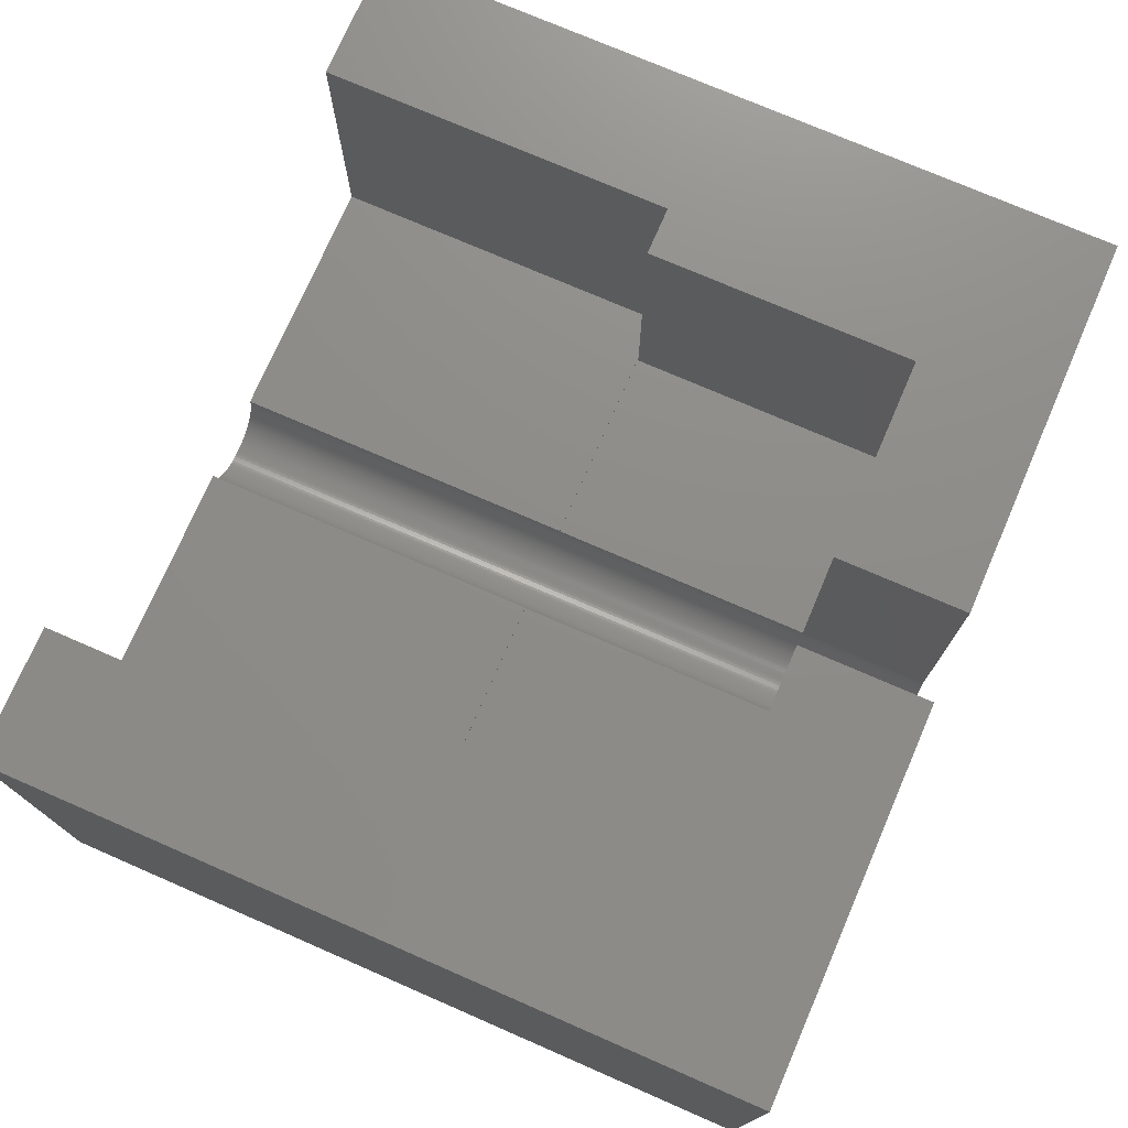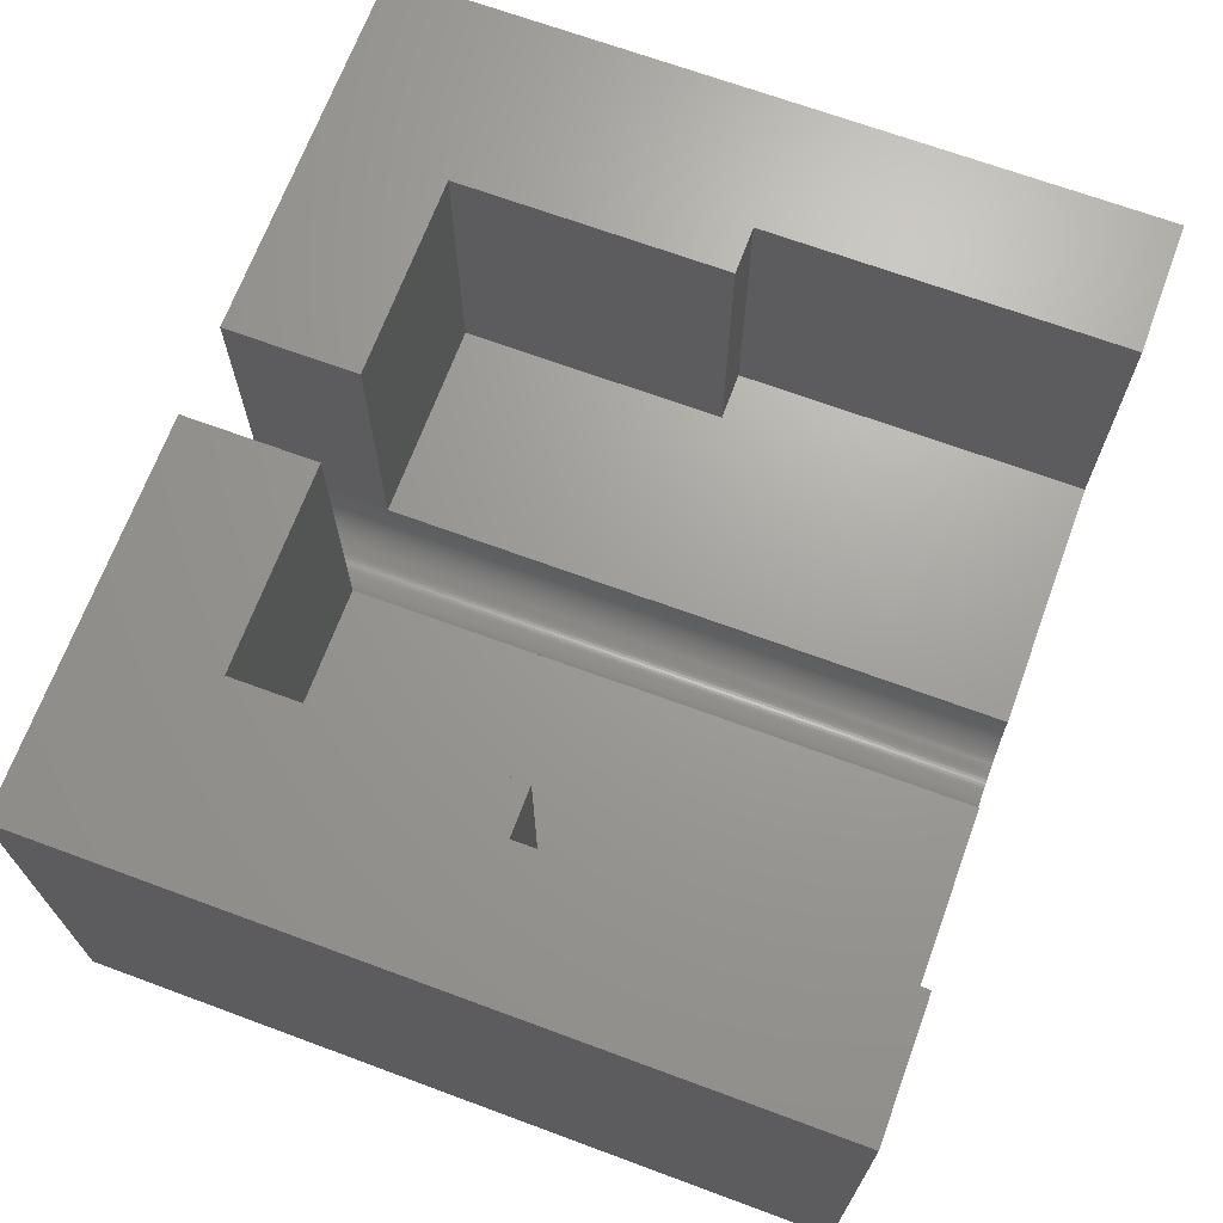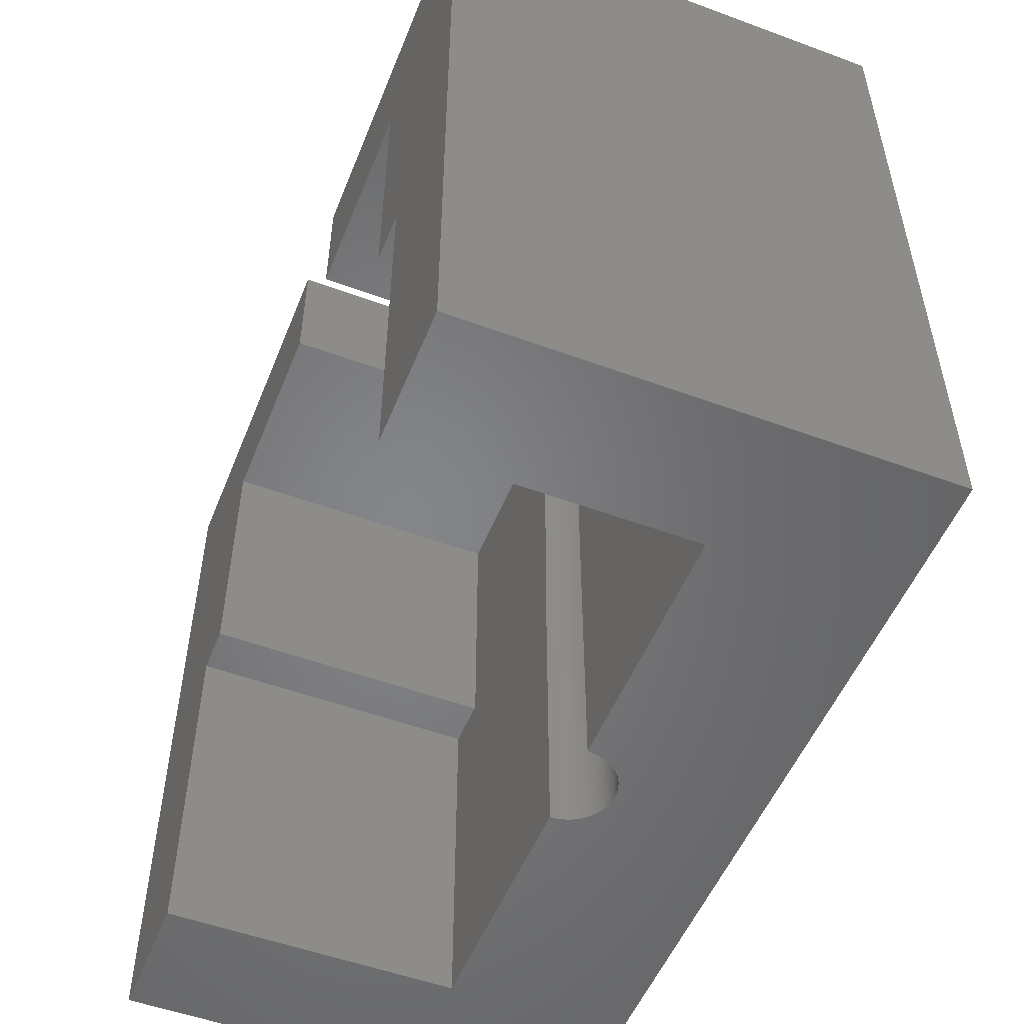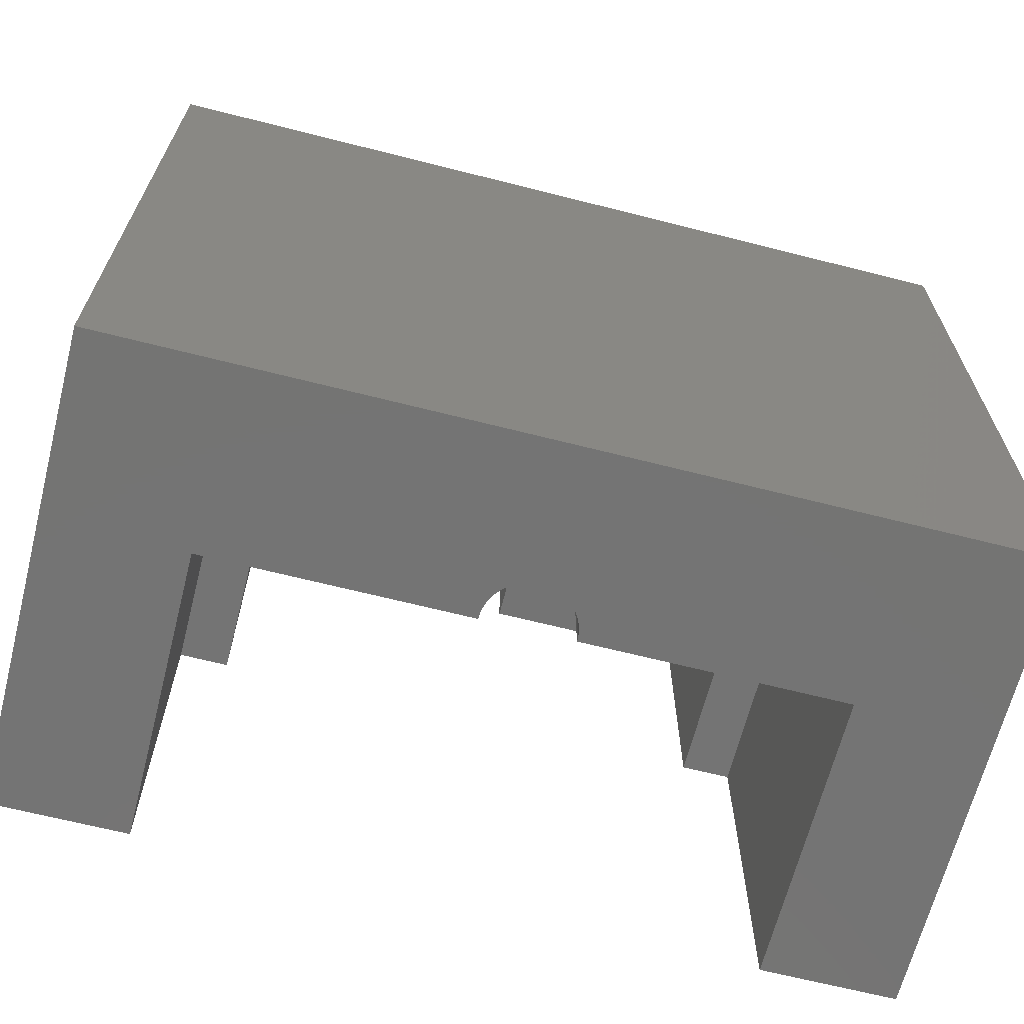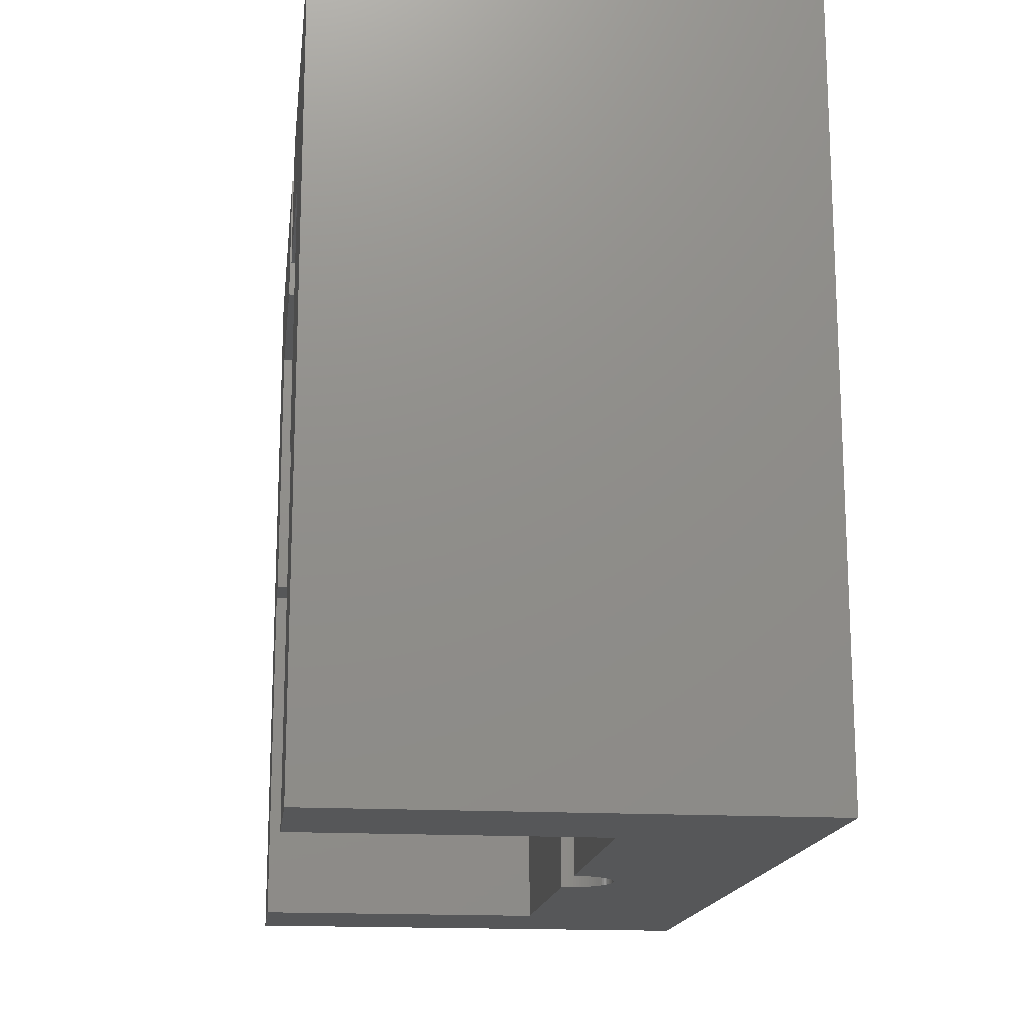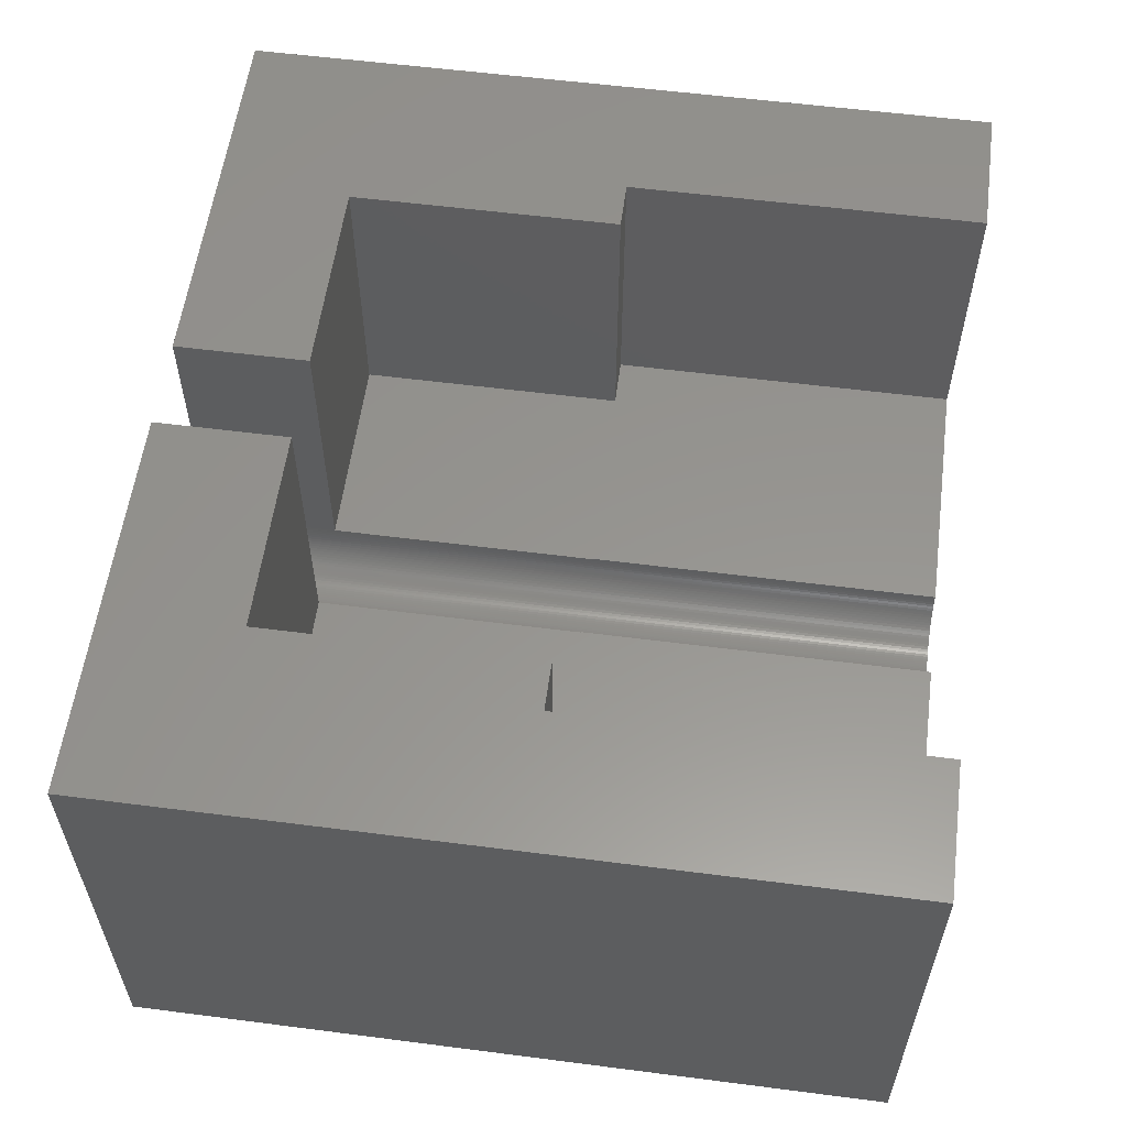
<metadata>
{"format":"stl","ext":"stl","renderer":"f3d","projection":"perspective","resolution":1024,"background":"white","views":[{"elev":74.7,"azim":113.5,"up":"+Z"},{"elev":68.6,"azim":-69.7,"up":"+Z"},{"elev":-52.4,"azim":68.3,"up":"+Y"},{"elev":-66.3,"azim":165.7,"up":"+Y"},{"elev":-16.3,"azim":83.2,"up":"+Y"},{"elev":57.5,"azim":-82.4,"up":"+Z"}]}
</metadata>
<code>
# stl→obj: 142 verts, 280 faces
v 0 0 0
v 0 0 5.26
v 0 8.5 0
v 0 8.5 5.26
v 5.005 0 1.524
v 9.7 0 0
v 9.7 0 5.26
v 8.2 0 5.26
v 8.2 0 2.01
v 4.428 0 1.732
v 1.5 0 2.01
v 4.445 0 1.706
v 5.35 0 2.01
v 5.35 0 2
v 4.695 0 1.524
v 4.666 0 1.535
v 5.349 0 1.969
v 5.346 0 1.937
v 5.341 0 1.906
v 4.508 0 1.636
v 4.486 0 1.658
v 5.334 0 1.876
v 5.326 0 1.845
v 5.315 0 1.816
v 5.302 0 1.787
v 5.288 0 1.759
v 5.272 0 1.732
v 5.255 0 1.706
v 4.637 0 1.548
v 5.235 0 1.681
v 5.214 0 1.658
v 5.192 0 1.636
v 5.169 0 1.615
v 5.144 0 1.595
v 5.118 0 1.578
v 5.091 0 1.562
v 5.063 0 1.548
v 5.034 0 1.535
v 4.974 0 1.516
v 4.944 0 1.509
v 4.913 0 1.504
v 4.881 0 1.501
v 4.85 0 1.5
v 4.819 0 1.501
v 4.787 0 1.504
v 4.756 0 1.509
v 4.726 0 1.516
v 4.531 0 1.615
v 4.609 0 1.562
v 4.582 0 1.578
v 4.556 0 1.595
v 4.465 0 1.681
v 1.5 0 5.26
v 4.412 0 1.759
v 4.398 0 1.787
v 4.385 0 1.816
v 4.374 0 1.845
v 4.366 0 1.876
v 4.359 0 1.906
v 4.354 0 1.937
v 4.351 0 1.969
v 4.35 0 2
v 4.35 0 2.01
v 9.7 8.5 0
v 4.35 8.5 2
v 4.351 8.5 1.969
v 4.354 8.5 1.937
v 4.359 8.5 1.906
v 4.366 8.5 1.876
v 4.374 8.5 1.845
v 4.385 8.5 1.816
v 4.398 8.5 1.787
v 4.412 8.5 1.759
v 4.428 8.5 1.732
v 4.445 8.5 1.706
v 4.465 8.5 1.681
v 4.486 8.5 1.658
v 4.508 8.5 1.636
v 4.531 8.5 1.615
v 4.556 8.5 1.595
v 4.582 8.5 1.578
v 4.609 8.5 1.562
v 4.637 8.5 1.548
v 4.666 8.5 1.535
v 4.695 8.5 1.524
v 4.726 8.5 1.516
v 4.787 8.5 1.504
v 4.756 8.5 1.509
v 4.819 8.5 1.501
v 4.85 8.5 1.5
v 4.881 8.5 1.501
v 4.913 8.5 1.504
v 4.944 8.5 1.509
v 4.974 8.5 1.516
v 5.005 8.5 1.524
v 5.034 8.5 1.535
v 5.063 8.5 1.548
v 5.091 8.5 1.562
v 5.118 8.5 1.578
v 5.144 8.5 1.595
v 5.169 8.5 1.615
v 5.192 8.5 1.636
v 5.214 8.5 1.658
v 5.235 8.5 1.681
v 5.35 8.5 5.26
v 5.35 8.5 2
v 5.255 8.5 1.706
v 5.272 8.5 1.732
v 5.288 8.5 1.759
v 5.302 8.5 1.787
v 5.315 8.5 1.816
v 5.326 8.5 1.845
v 5.334 8.5 1.876
v 5.341 8.5 1.906
v 5.346 8.5 1.937
v 5.349 8.5 1.969
v 9.7 8.5 5.26
v 4.35 8.5 5.26
v 2.05 3.99 5.26
v 1.5 3.99 5.26
v 2.05 7.02 5.26
v 4.35 7.02 5.26
v 1.5 3.99 2.01
v 4.35 3.98 2.01
v 2.05 3.98 2.01
v 2.05 3.99 2.01
v 4.35 3.98 2
v 4.35 7.02 2
v 2.05 7.02 2
v 2.05 3.98 2
v 7.65 7.02 2
v 5.35 3.98 2
v 7.65 3.98 2
v 5.35 7.02 2
v 5.35 3.98 2.01
v 8.2 3.99 2.01
v 7.65 3.99 2.01
v 7.65 3.98 2.01
v 8.2 3.99 5.26
v 7.65 7.02 5.26
v 5.35 7.02 5.26
v 7.65 3.99 5.26
f 1 2 3
f 3 2 4
f 5 1 6
f 7 8 6
f 8 9 6
f 10 11 12
f 13 14 6
f 15 16 1
f 14 17 6
f 17 18 6
f 18 19 6
f 20 21 1
f 19 22 6
f 22 23 6
f 23 24 6
f 24 25 6
f 25 26 6
f 26 27 6
f 27 28 6
f 16 29 1
f 28 30 6
f 30 31 6
f 31 32 6
f 32 33 6
f 33 34 6
f 34 35 6
f 35 36 6
f 36 37 6
f 37 38 6
f 38 5 6
f 39 1 5
f 40 41 1
f 41 42 1
f 42 43 1
f 43 44 1
f 44 45 1
f 45 46 1
f 46 47 1
f 47 15 1
f 48 20 1
f 29 49 1
f 49 50 1
f 50 51 1
f 51 48 1
f 21 52 1
f 39 40 1
f 11 1 52
f 11 53 2
f 12 11 52
f 2 1 11
f 9 13 6
f 54 11 10
f 55 11 54
f 56 11 55
f 57 11 56
f 58 11 57
f 59 11 58
f 60 11 59
f 61 11 60
f 62 11 61
f 63 11 62
f 1 3 6
f 6 3 64
f 3 4 65
f 3 65 66
f 3 66 67
f 3 67 68
f 3 68 69
f 3 69 70
f 3 70 71
f 3 71 72
f 3 72 73
f 3 73 74
f 3 74 75
f 3 75 76
f 3 76 77
f 3 77 78
f 3 78 79
f 3 79 80
f 3 80 81
f 3 81 82
f 3 82 83
f 3 83 84
f 3 84 85
f 3 85 64
f 85 86 64
f 87 64 88
f 89 64 87
f 90 64 89
f 91 64 90
f 92 64 91
f 93 64 92
f 94 64 93
f 95 64 94
f 96 64 95
f 97 64 96
f 98 64 97
f 99 64 98
f 100 64 99
f 101 64 100
f 102 64 101
f 103 64 102
f 88 64 86
f 104 64 103
f 105 64 106
f 104 107 64
f 107 108 64
f 108 109 64
f 109 110 64
f 110 111 64
f 111 112 64
f 112 113 64
f 113 114 64
f 114 115 64
f 115 116 64
f 116 106 64
f 64 105 117
f 65 4 118
f 4 2 53
f 119 4 120
f 120 4 53
f 121 4 119
f 122 4 121
f 118 4 122
f 123 120 53
f 11 123 53
f 63 124 125
f 123 63 125
f 126 123 125
f 123 11 63
f 127 124 63
f 62 127 63
f 128 127 65
f 65 127 62
f 129 127 128
f 130 127 129
f 62 61 66
f 65 62 66
f 60 67 66
f 61 60 66
f 59 68 67
f 60 59 67
f 58 69 68
f 59 58 68
f 57 70 69
f 58 57 69
f 56 71 70
f 57 56 70
f 55 72 71
f 56 55 71
f 54 73 72
f 55 54 72
f 10 74 73
f 54 10 73
f 12 75 74
f 10 12 74
f 52 76 75
f 12 52 75
f 21 77 76
f 52 21 76
f 20 78 77
f 21 20 77
f 48 79 78
f 20 48 78
f 51 80 79
f 48 51 79
f 50 81 80
f 51 50 80
f 49 82 81
f 50 49 81
f 29 83 82
f 49 29 82
f 16 84 83
f 29 16 83
f 15 85 84
f 16 15 84
f 47 86 85
f 15 47 85
f 46 88 86
f 47 46 86
f 45 87 88
f 46 45 88
f 44 89 87
f 45 44 87
f 43 90 89
f 44 43 89
f 42 91 90
f 43 42 90
f 41 92 91
f 42 41 91
f 40 93 92
f 41 40 92
f 39 94 93
f 40 39 93
f 5 95 94
f 39 5 94
f 38 96 95
f 5 38 95
f 37 97 96
f 38 37 96
f 36 98 97
f 37 36 97
f 35 99 98
f 36 35 98
f 34 100 99
f 35 34 99
f 33 101 100
f 34 33 100
f 32 102 101
f 33 32 101
f 103 102 31
f 31 102 32
f 104 103 30
f 30 103 31
f 107 104 28
f 28 104 30
f 108 107 27
f 27 107 28
f 109 108 26
f 26 108 27
f 110 109 25
f 25 109 26
f 111 110 24
f 24 110 25
f 112 111 23
f 23 111 24
f 113 112 22
f 22 112 23
f 114 113 19
f 19 113 22
f 115 114 18
f 18 114 19
f 116 115 17
f 17 115 18
f 106 116 14
f 14 116 17
f 131 132 133
f 134 132 131
f 14 132 106
f 106 132 134
f 135 132 13
f 13 132 14
f 9 136 137
f 135 9 138
f 138 9 137
f 13 9 135
f 139 136 8
f 8 136 9
f 139 7 140
f 105 141 140
f 117 105 140
f 142 139 140
f 8 7 139
f 7 117 140
f 7 6 64
f 117 7 64
f 105 106 141
f 141 106 134
f 65 118 122
f 128 65 122
f 128 122 121
f 129 128 121
f 129 121 119
f 125 129 126
f 126 129 119
f 130 129 125
f 126 119 120
f 123 126 120
f 124 127 125
f 125 127 130
f 131 140 141
f 134 131 141
f 137 142 140
f 137 140 131
f 137 131 138
f 131 133 138
f 138 133 135
f 135 133 132
f 136 139 142
f 137 136 142

</code>
